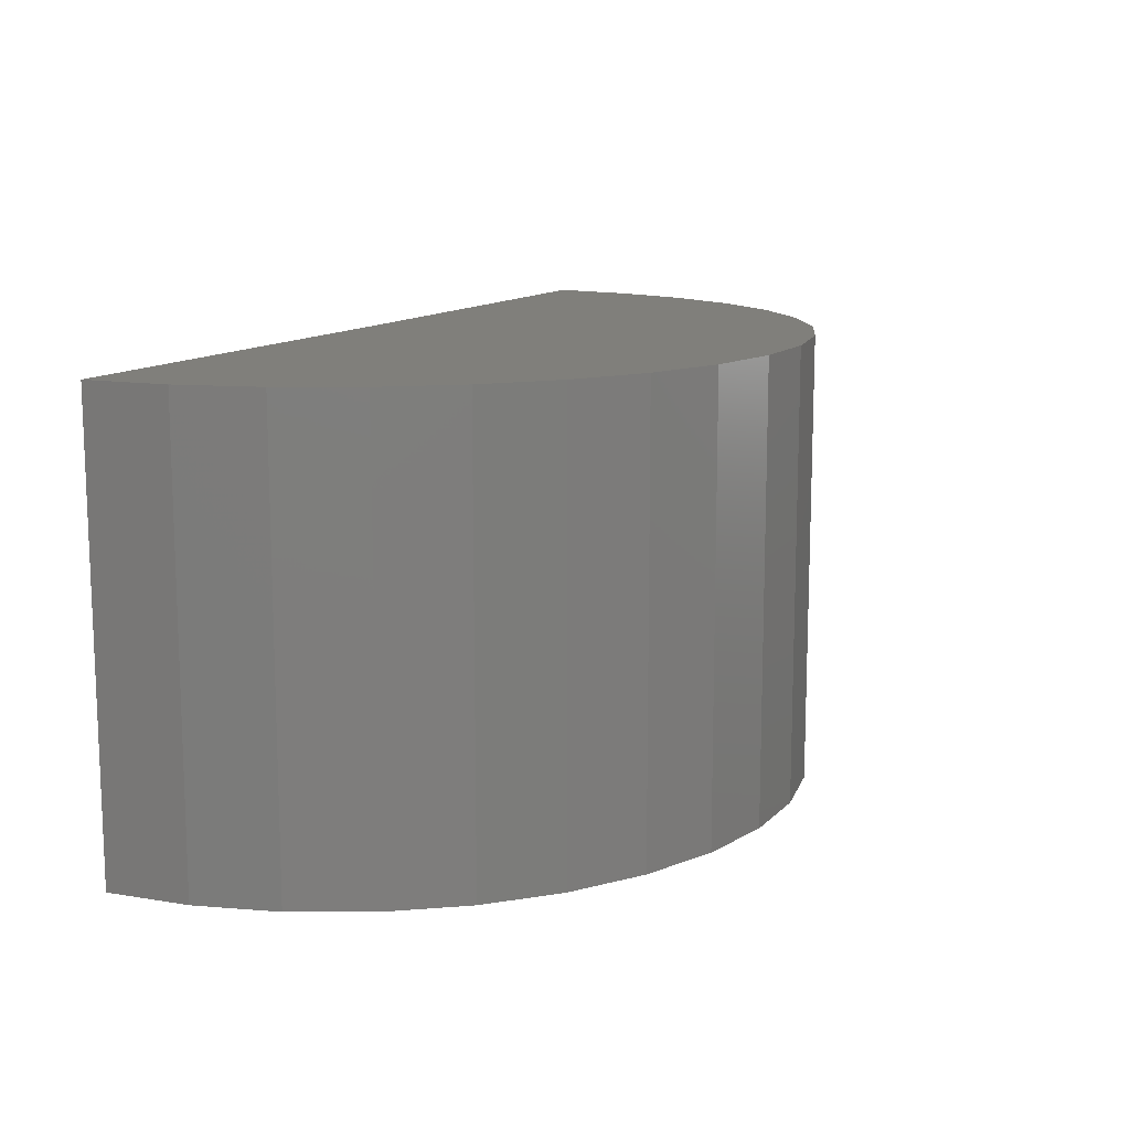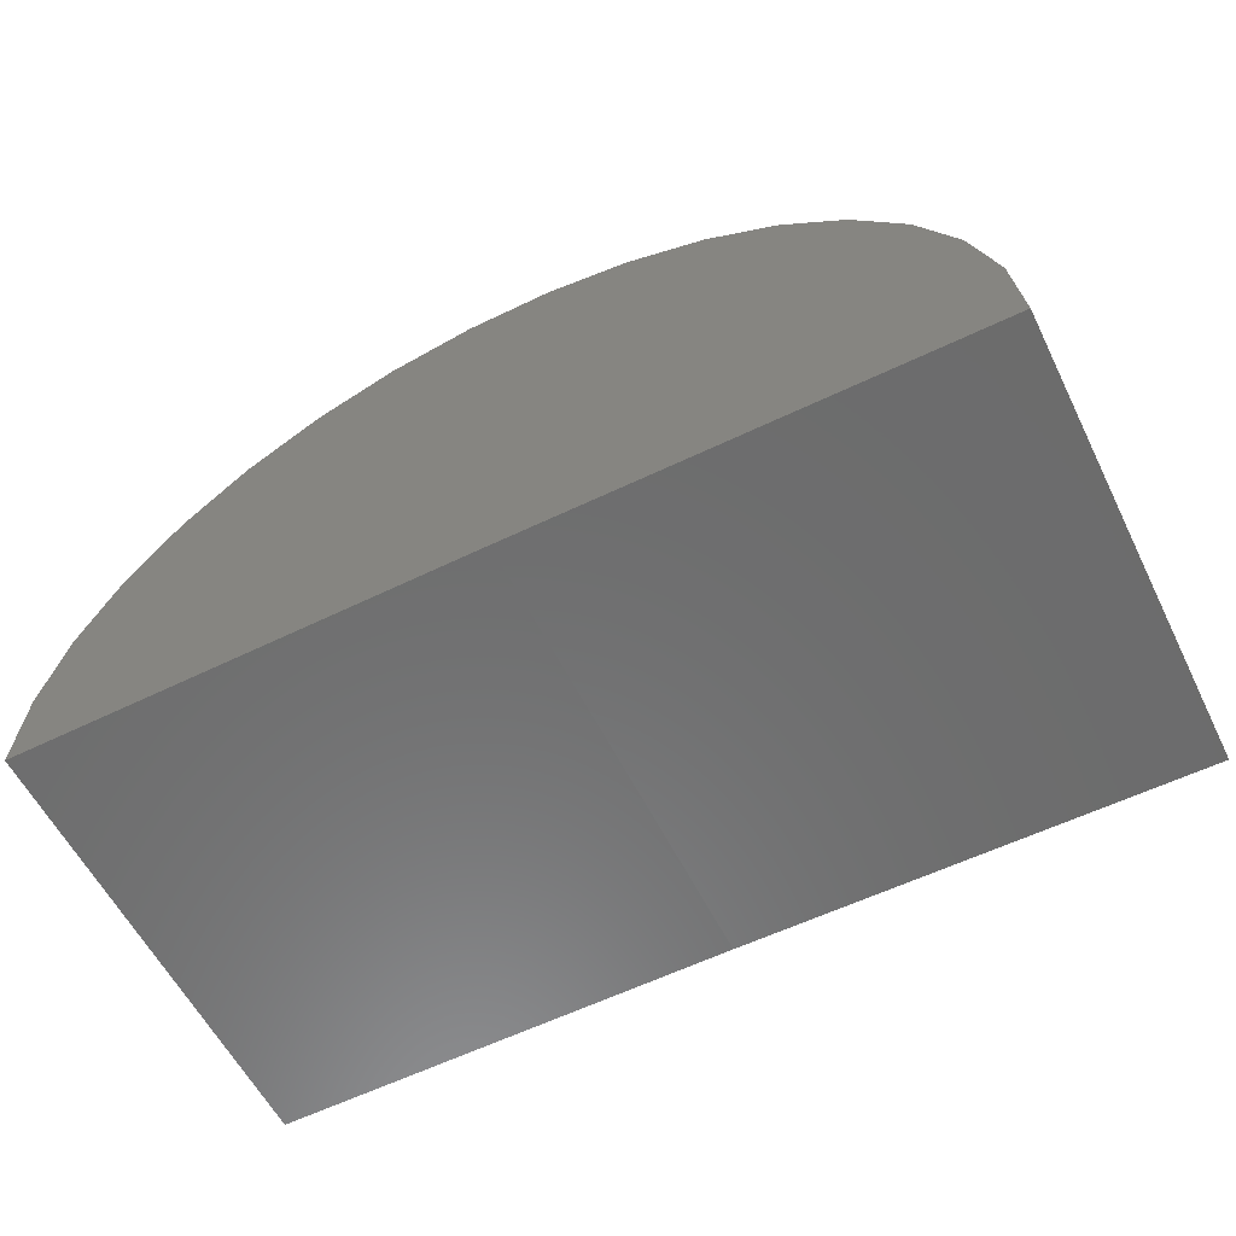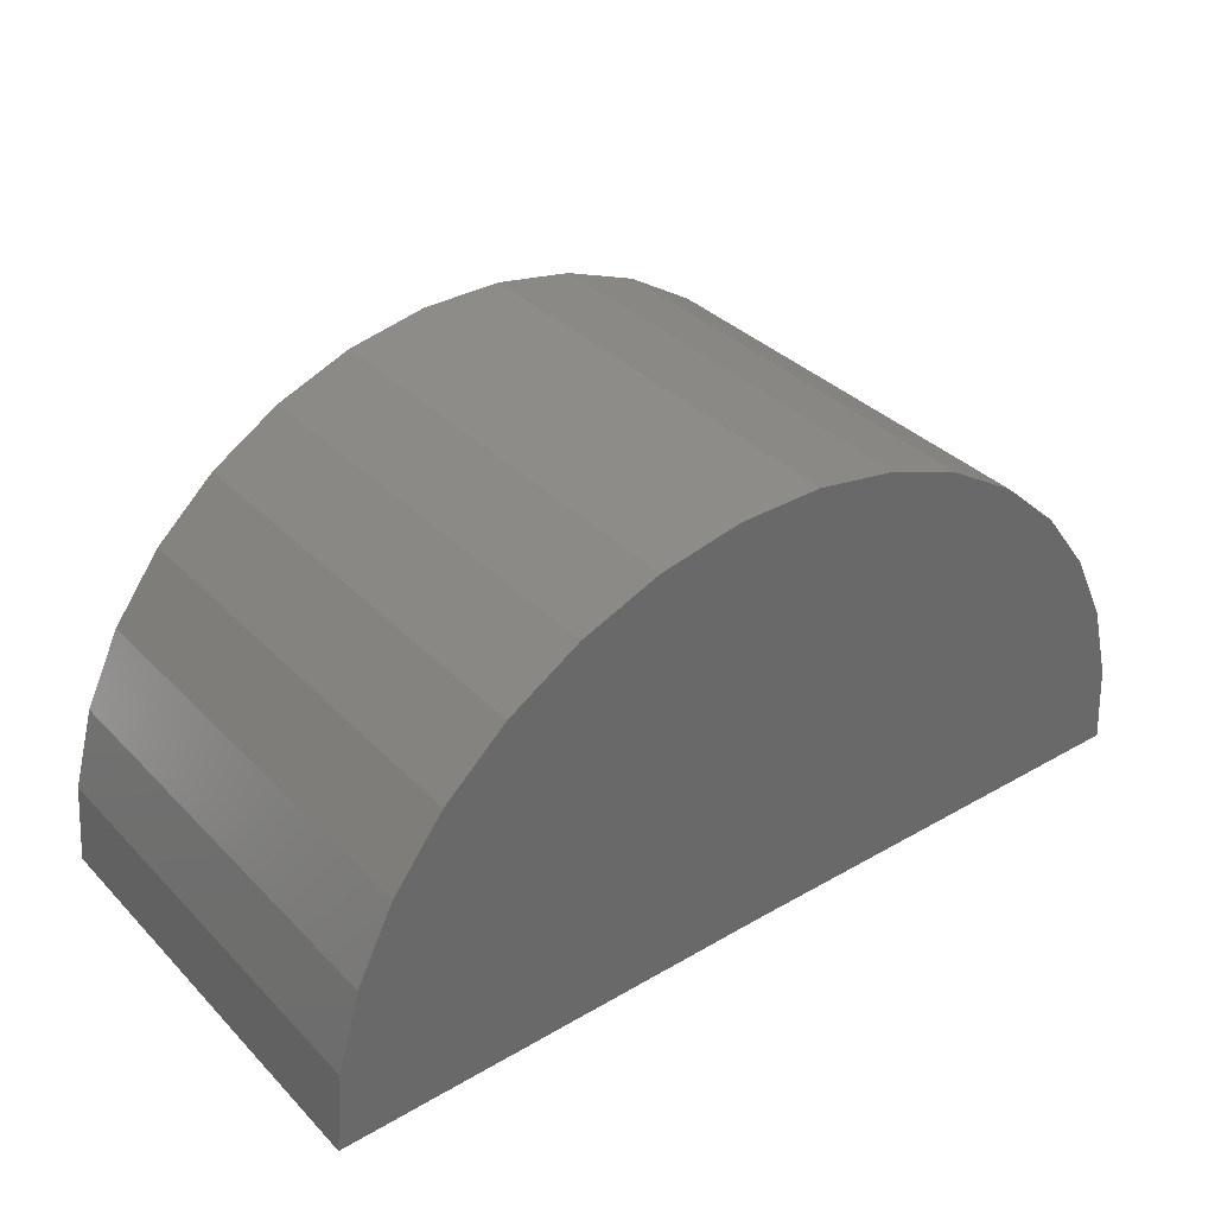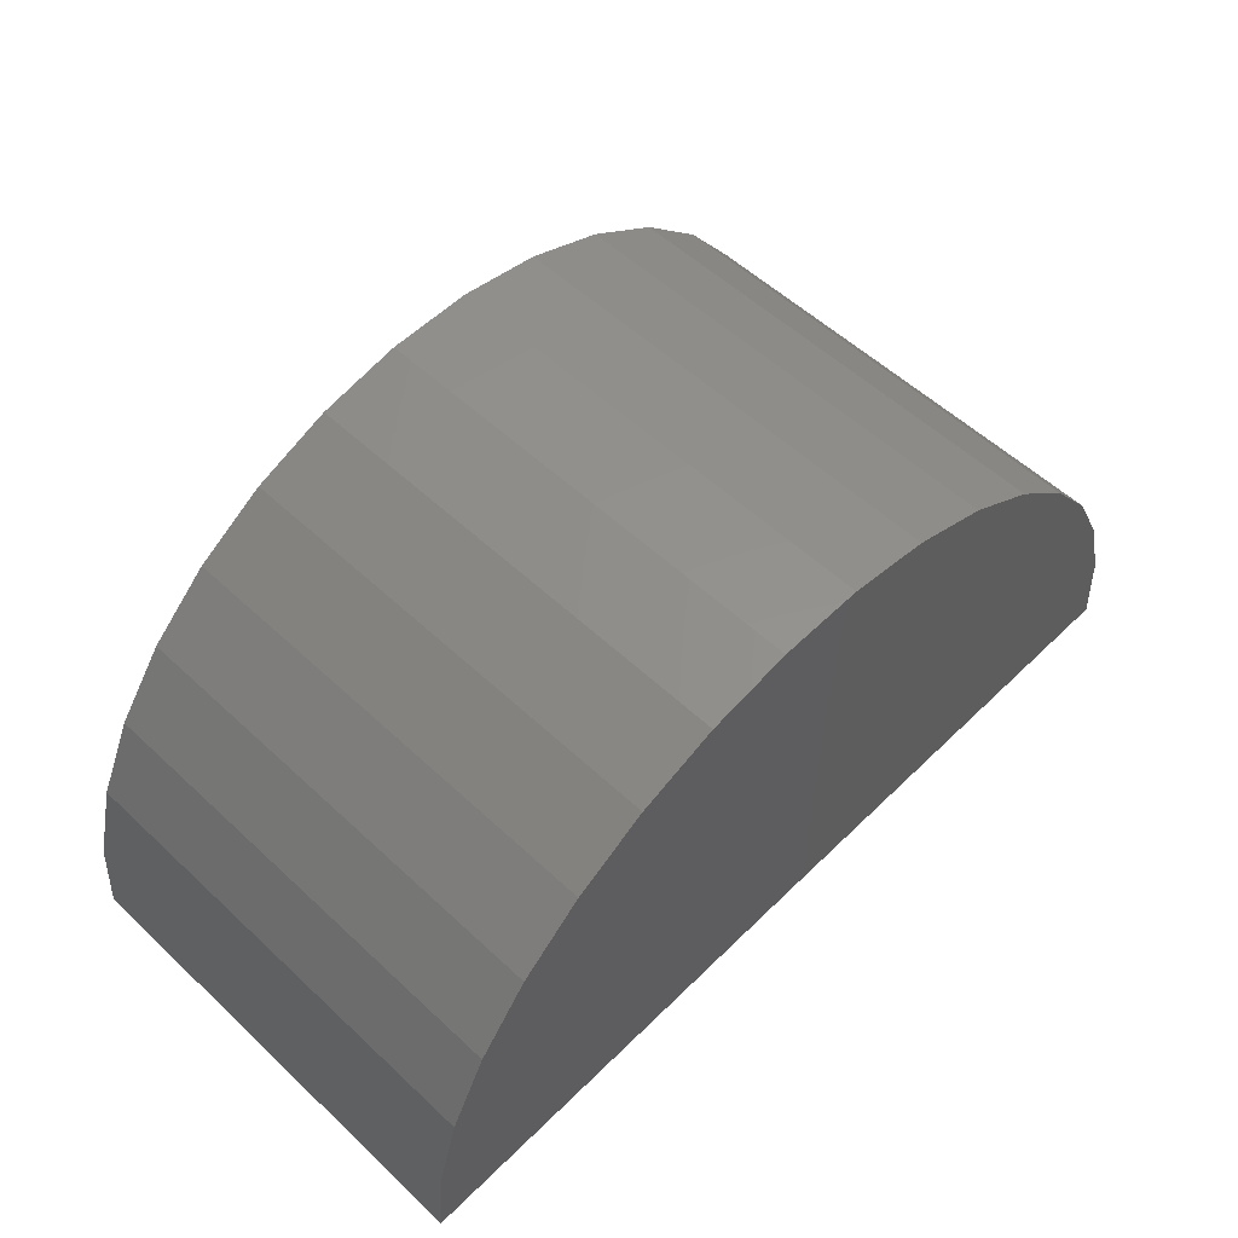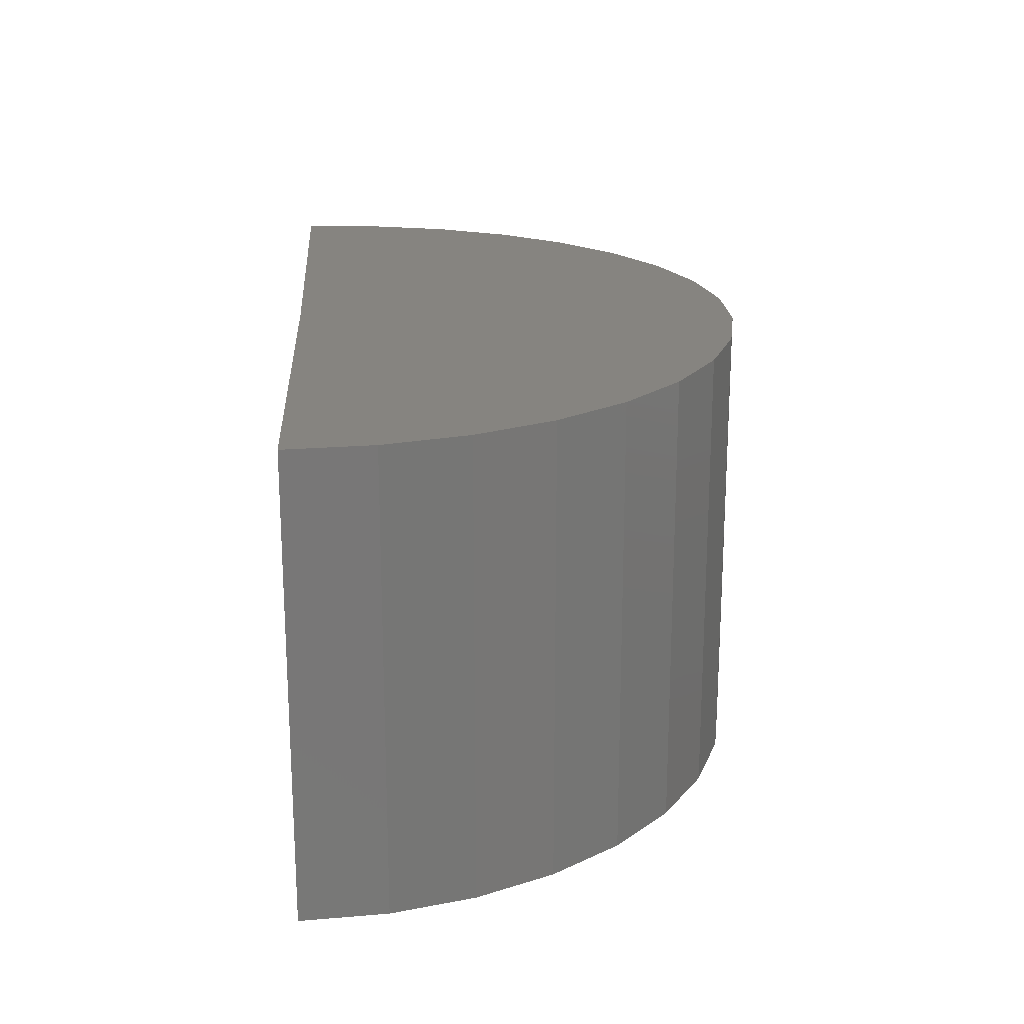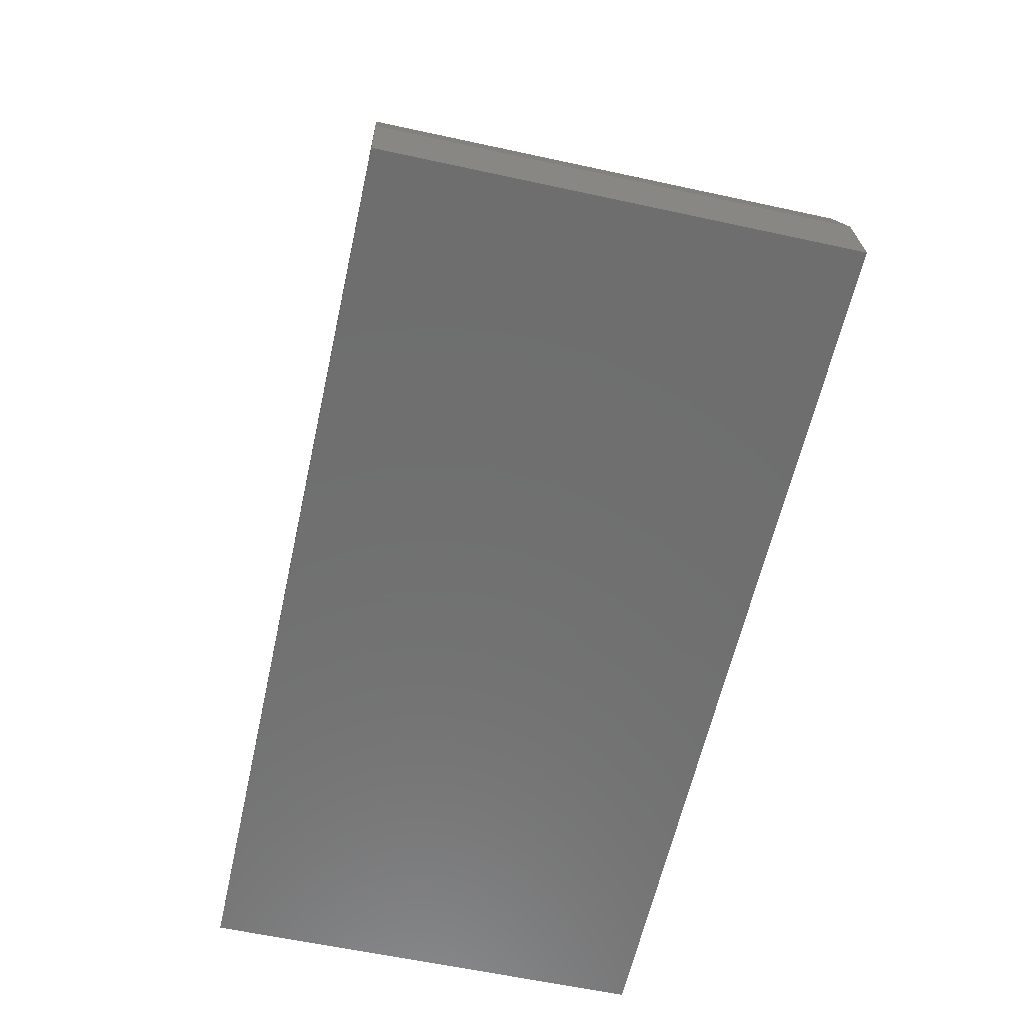
<metadata>
{"format":"stl","ext":"stl","renderer":"f3d","projection":"perspective","resolution":1024,"background":"white","views":[{"elev":12.5,"azim":-64.1,"up":"+Y"},{"elev":-58.6,"azim":26.4,"up":"+Z"},{"elev":35.5,"azim":142.4,"up":"+Z"},{"elev":55.5,"azim":-45.6,"up":"+Z"},{"elev":20.1,"azim":-94.1,"up":"+Y"},{"elev":-60.6,"azim":77.5,"up":"+Z"}]}
</metadata>
<code>
# stl→obj: 38 verts, 72 faces
v -0.2656 -0.5469 0
v -1.016 -0.5469 -0.00924
v -0.2656 0.2031 0
v -1.016 0.2031 -0.00924
v 0.4844 -0.5469 0
v 0.4844 0.2031 0
v -1.004 0.2031 0.1293
v -0.9679 0.2031 0.2633
v 0.4333 0.2031 0.2719
v 0.4715 0.2031 0.1383
v 0.1842 0.2031 0.6001
v -0.6053 0.2031 0.6687
v 0.06576 0.2031 0.6728
v -0.4761 0.2031 0.7199
v -0.06404 0.2031 0.7224
v -0.3397 0.2031 0.7463
v -0.2008 0.2031 0.7472
v -0.7228 0.2031 0.5946
v 0.2872 0.2031 0.5069
v -0.8246 0.2031 0.5
v 0.3712 0.2031 0.3962
v -0.9073 0.2031 0.3883
v -1.004 -0.5469 0.1293
v -0.9679 -0.5469 0.2633
v -0.9073 -0.5469 0.3883
v -0.8246 -0.5469 0.5
v -0.7228 -0.5469 0.5946
v -0.6053 -0.5469 0.6687
v -0.4761 -0.5469 0.7199
v -0.3397 -0.5469 0.7463
v -0.2008 -0.5469 0.7472
v -0.06404 -0.5469 0.7224
v 0.06576 -0.5469 0.6728
v 0.1842 -0.5469 0.6001
v 0.2872 -0.5469 0.5069
v 0.3712 -0.5469 0.3962
v 0.4333 -0.5469 0.2719
v 0.4715 -0.5469 0.1383
f 1 2 3
f 3 2 4
f 1 3 5
f 5 3 6
f 7 8 9
f 7 9 10
f 7 10 6
f 7 6 3
f 7 3 4
f 11 12 13
f 13 12 14
f 13 14 15
f 15 14 16
f 15 16 17
f 12 11 18
f 18 11 19
f 18 19 20
f 20 19 21
f 20 21 22
f 22 21 9
f 22 9 8
f 4 2 7
f 7 2 23
f 7 23 8
f 8 23 24
f 8 24 22
f 22 24 25
f 22 25 20
f 20 25 26
f 20 26 18
f 18 26 27
f 18 27 12
f 12 27 28
f 12 28 14
f 14 28 29
f 14 29 16
f 16 29 30
f 16 30 17
f 17 30 31
f 17 31 15
f 15 31 32
f 15 32 13
f 13 32 33
f 13 33 11
f 11 33 34
f 11 34 19
f 19 34 35
f 19 35 21
f 21 35 36
f 21 36 9
f 9 36 37
f 9 37 10
f 10 37 38
f 10 38 6
f 6 38 5
f 23 2 1
f 23 1 5
f 23 5 38
f 23 38 37
f 23 37 24
f 31 30 32
f 32 30 29
f 32 29 33
f 33 29 28
f 33 28 34
f 34 28 27
f 34 27 35
f 35 27 26
f 35 26 36
f 36 26 25
f 36 25 37
f 37 25 24

</code>
